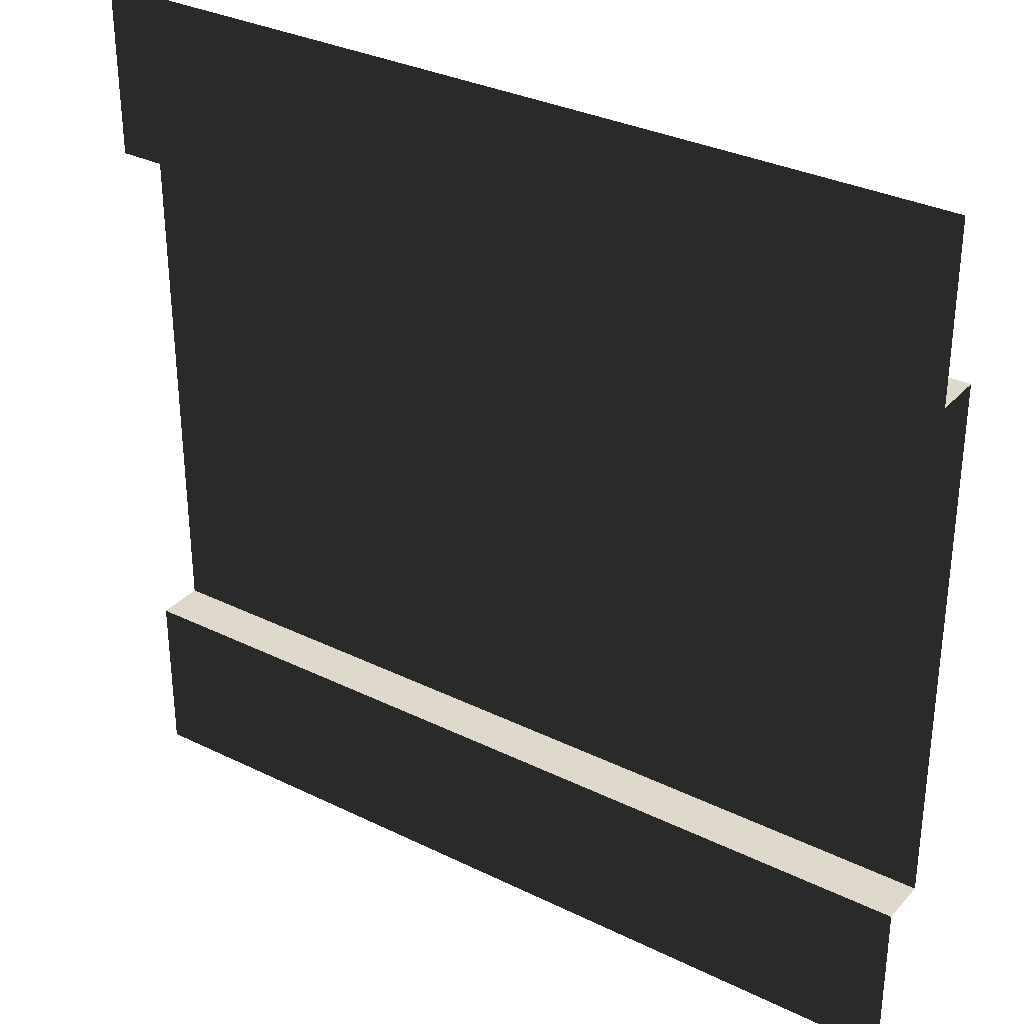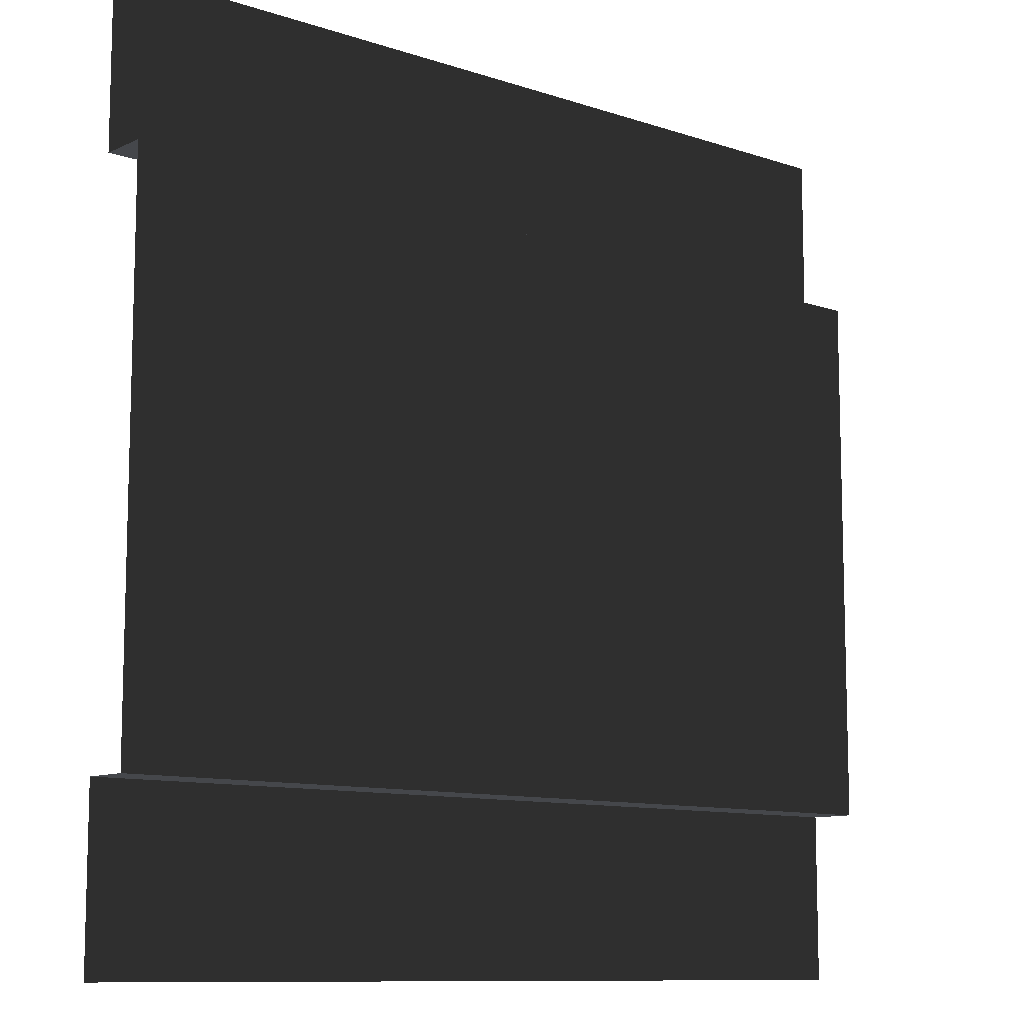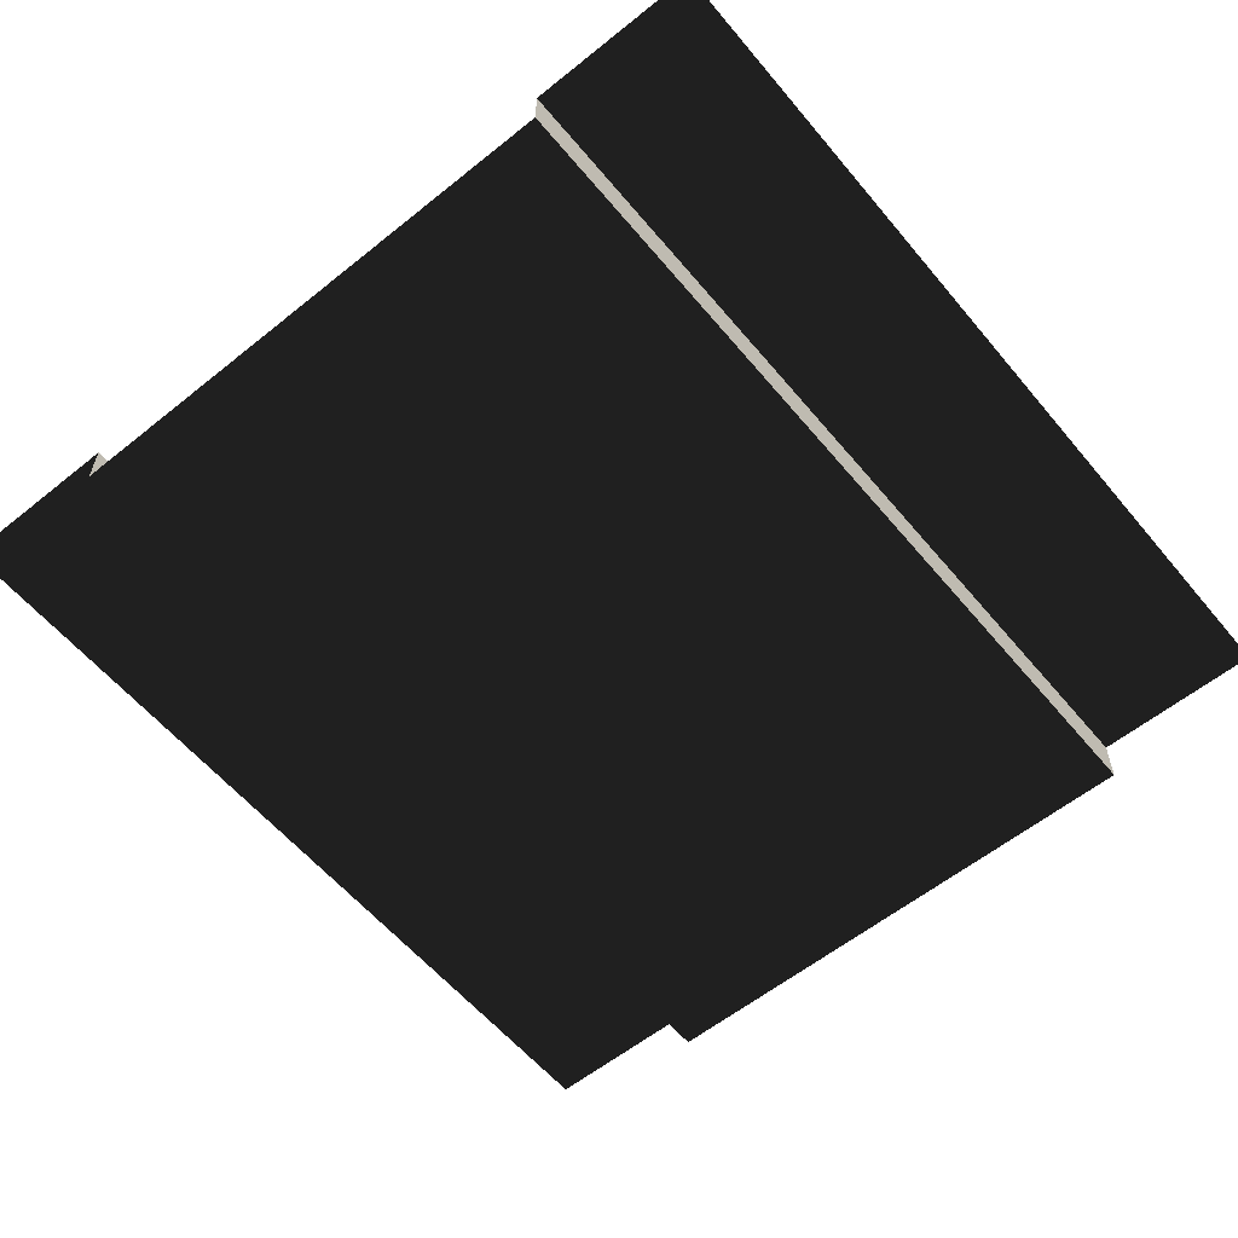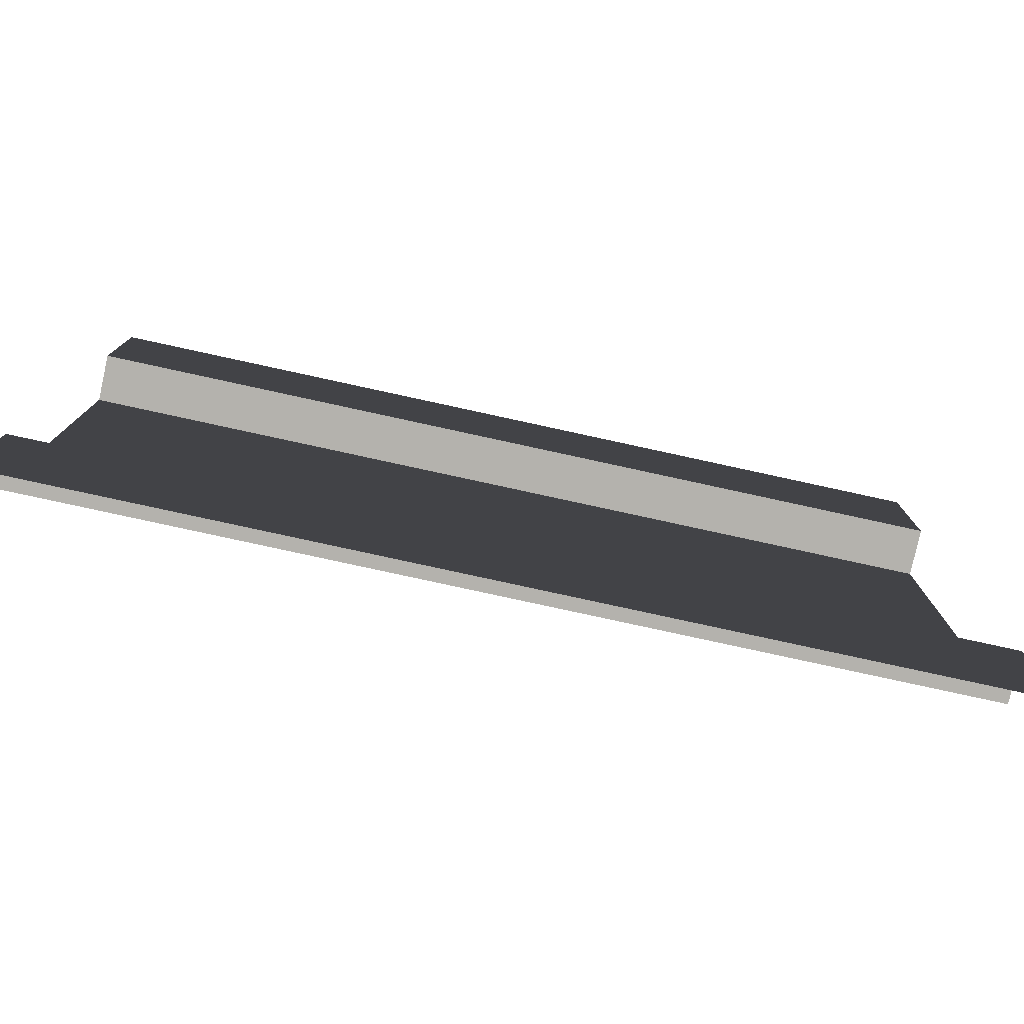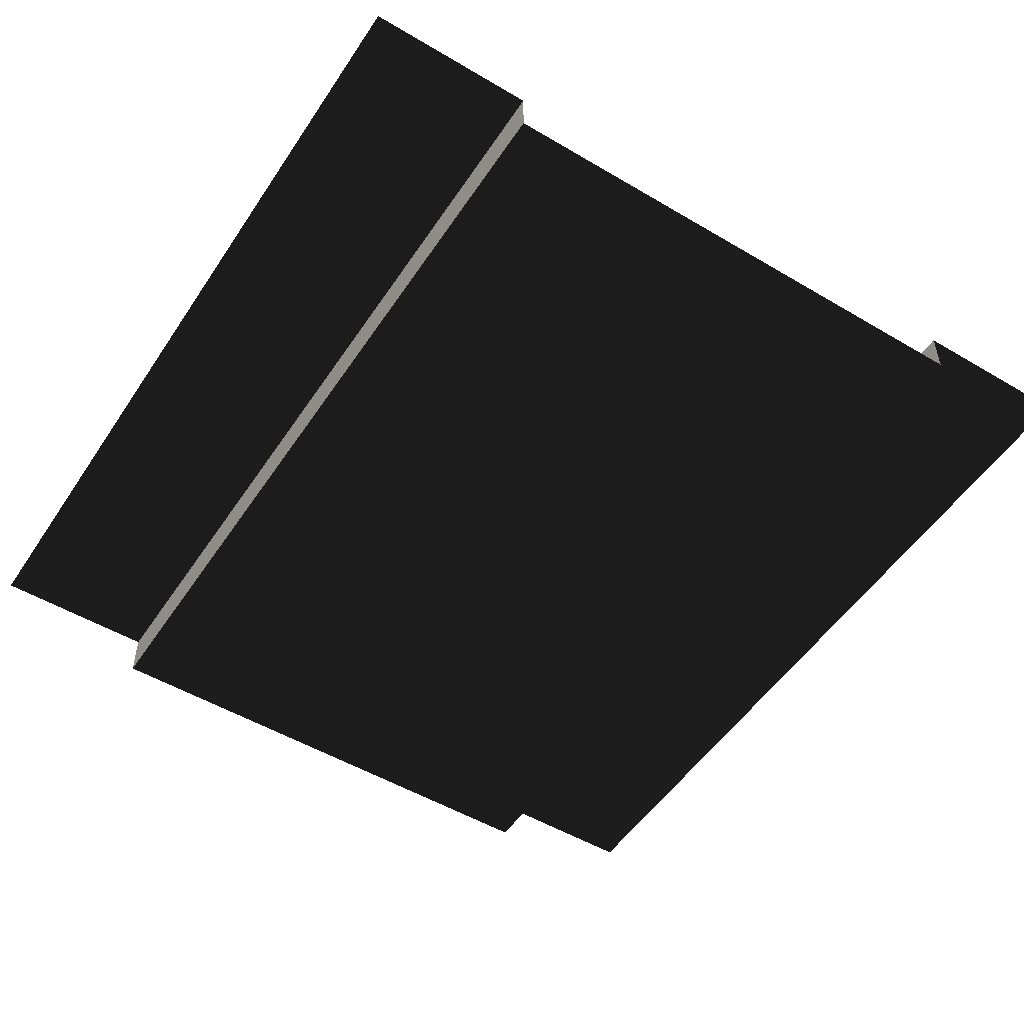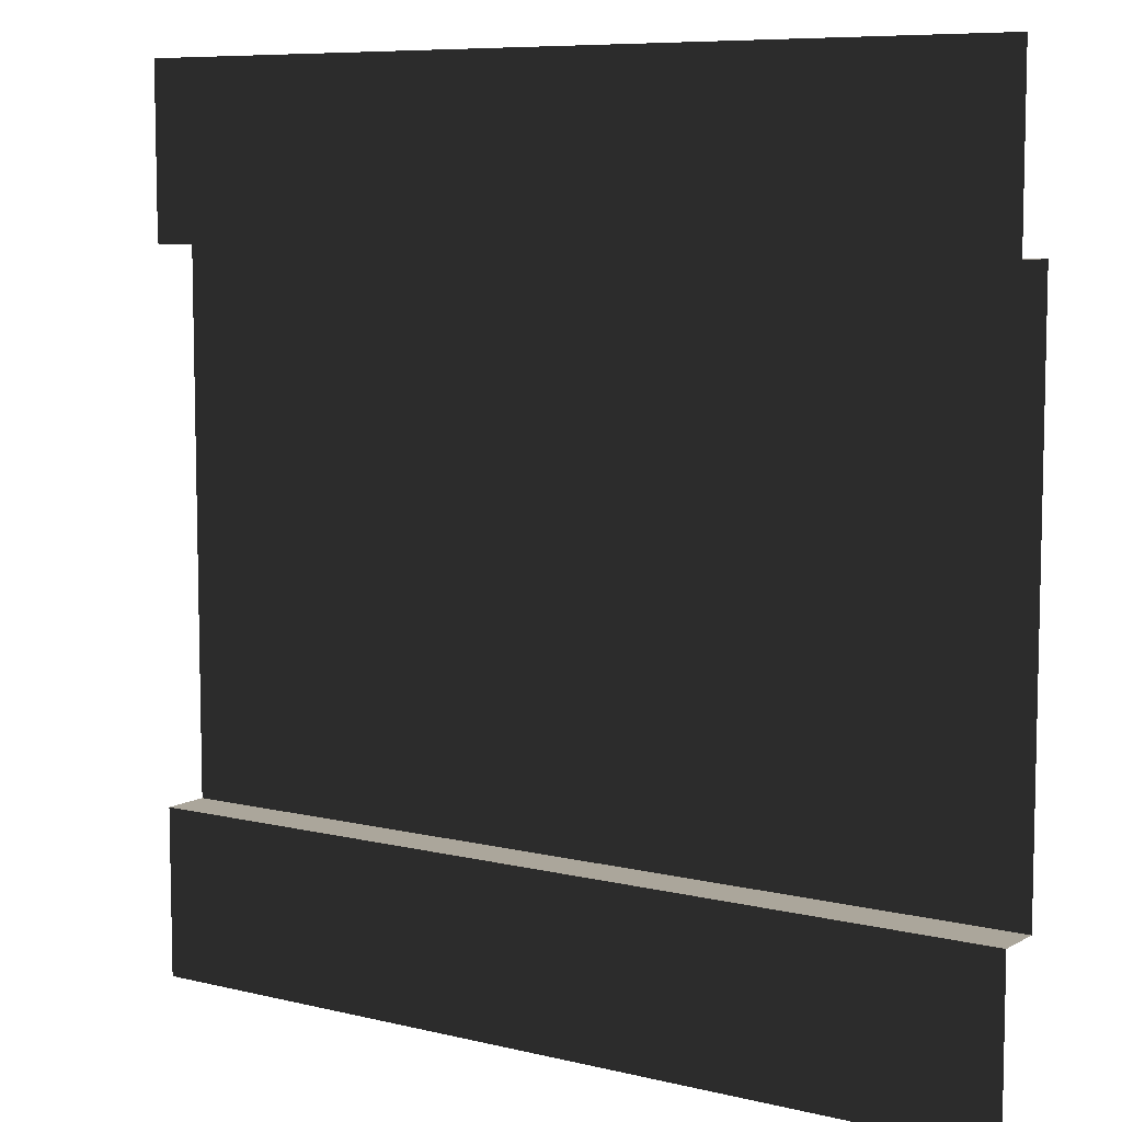
<metadata>
{"format":"obj","ext":"obj","renderer":"f3d","projection":"perspective","resolution":1024,"background":"white","views":[{"elev":32.3,"azim":34.4,"up":"+Y"},{"elev":-10.3,"azim":139.6,"up":"+Y"},{"elev":-58.8,"azim":-50.4,"up":"+Z"},{"elev":-79.5,"azim":-12.3,"up":"+Y"},{"elev":-51.6,"azim":-122.7,"up":"+Z"},{"elev":8.0,"azim":34.0,"up":"+Y"}]}
</metadata>
<code>
v -5.739e-07 5 -7.352e-06
v 5 5 -7.189e-06
v 5 4.027 -7.189e-06
v -5.739e-07 4.027 -7.352e-06
v 5 4.027 -7.189e-06
v 5 4.027 -0.272
v -6.183e-07 4.027 -0.272
v -5.739e-07 4.027 -7.352e-06
v 5 0.9559 -7.189e-06
v 5 -3.179e-07 -7.189e-06
v -5.739e-07 -3.179e-07 -7.352e-06
v -5.739e-07 0.9559 -7.352e-06
v 5 0.9559 -0.272
v 5 0.9559 -7.189e-06
v -5.739e-07 0.9559 -7.352e-06
v -6.183e-07 0.9559 -0.272
v 5 4.027 -0.272
v 5 0.9559 -0.272
v -6.183e-07 0.9559 -0.272
v -6.183e-07 4.027 -0.272
g SD_Env_Wall_140_2362_141
f 1 3 2
f 1 4 3
f 5 7 6
f 5 8 7
f 9 11 10
f 9 12 11
f 13 15 14
f 13 16 15
f 17 19 18
f 17 20 19

</code>
